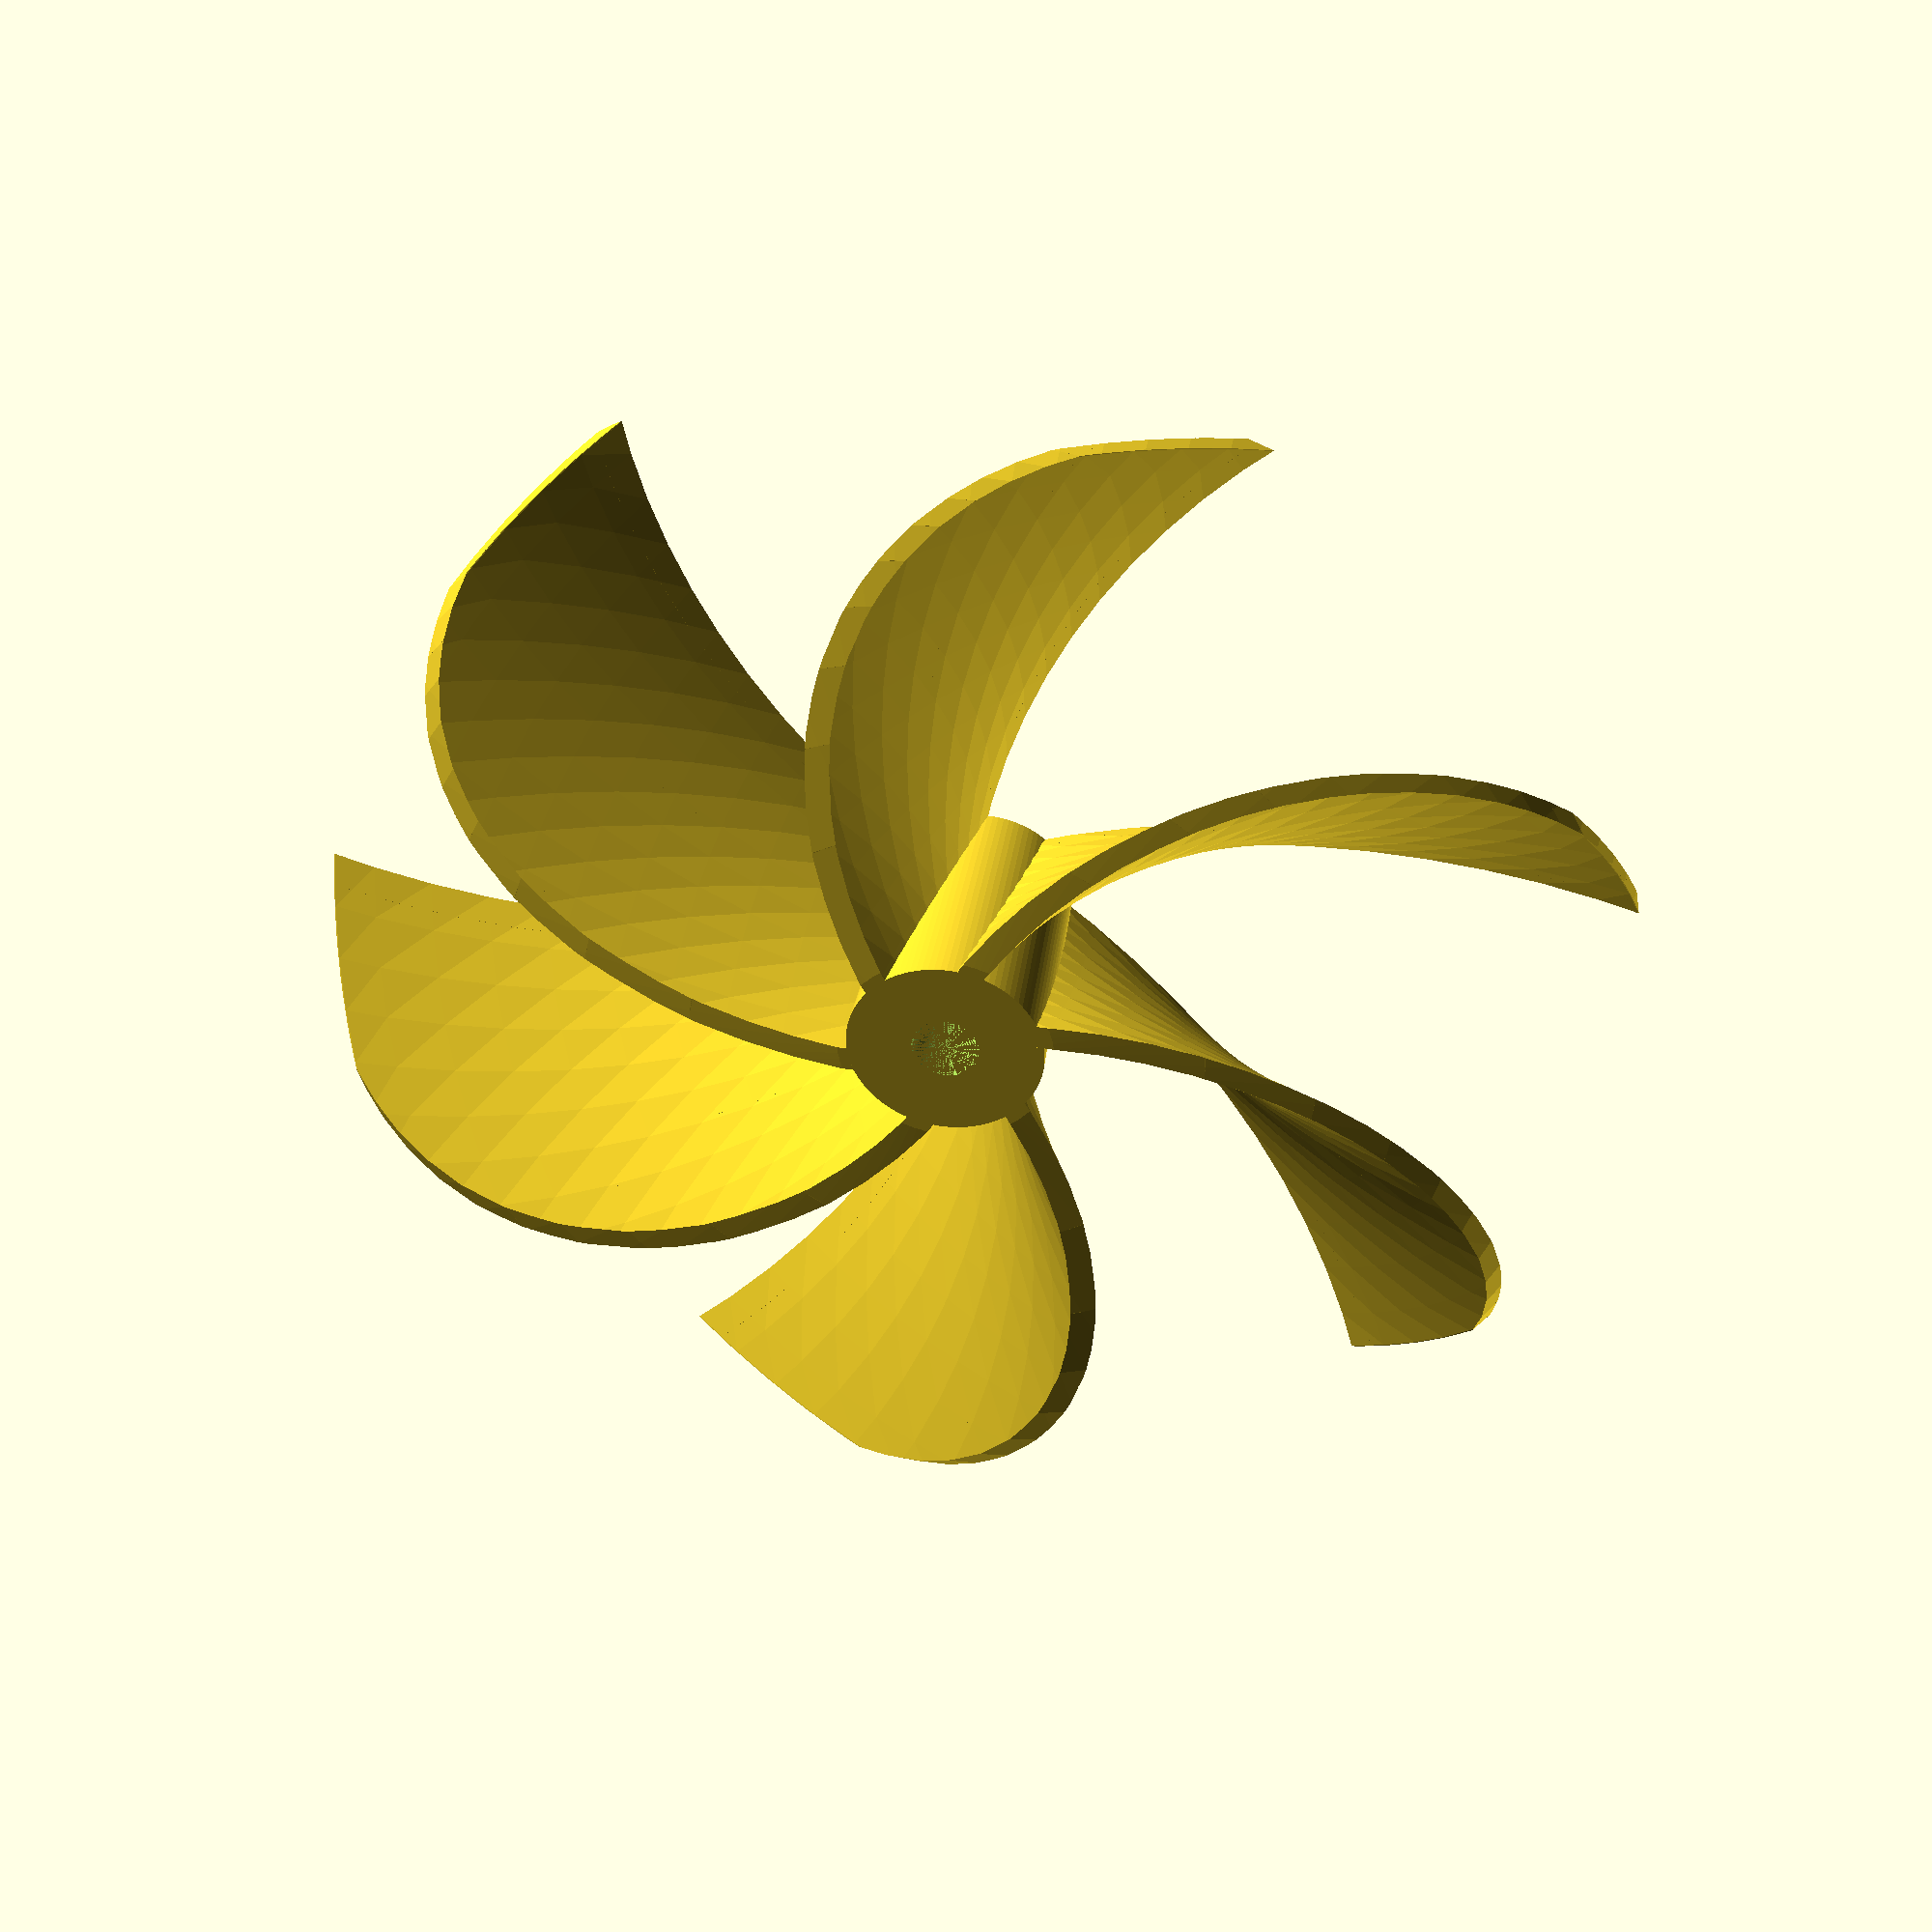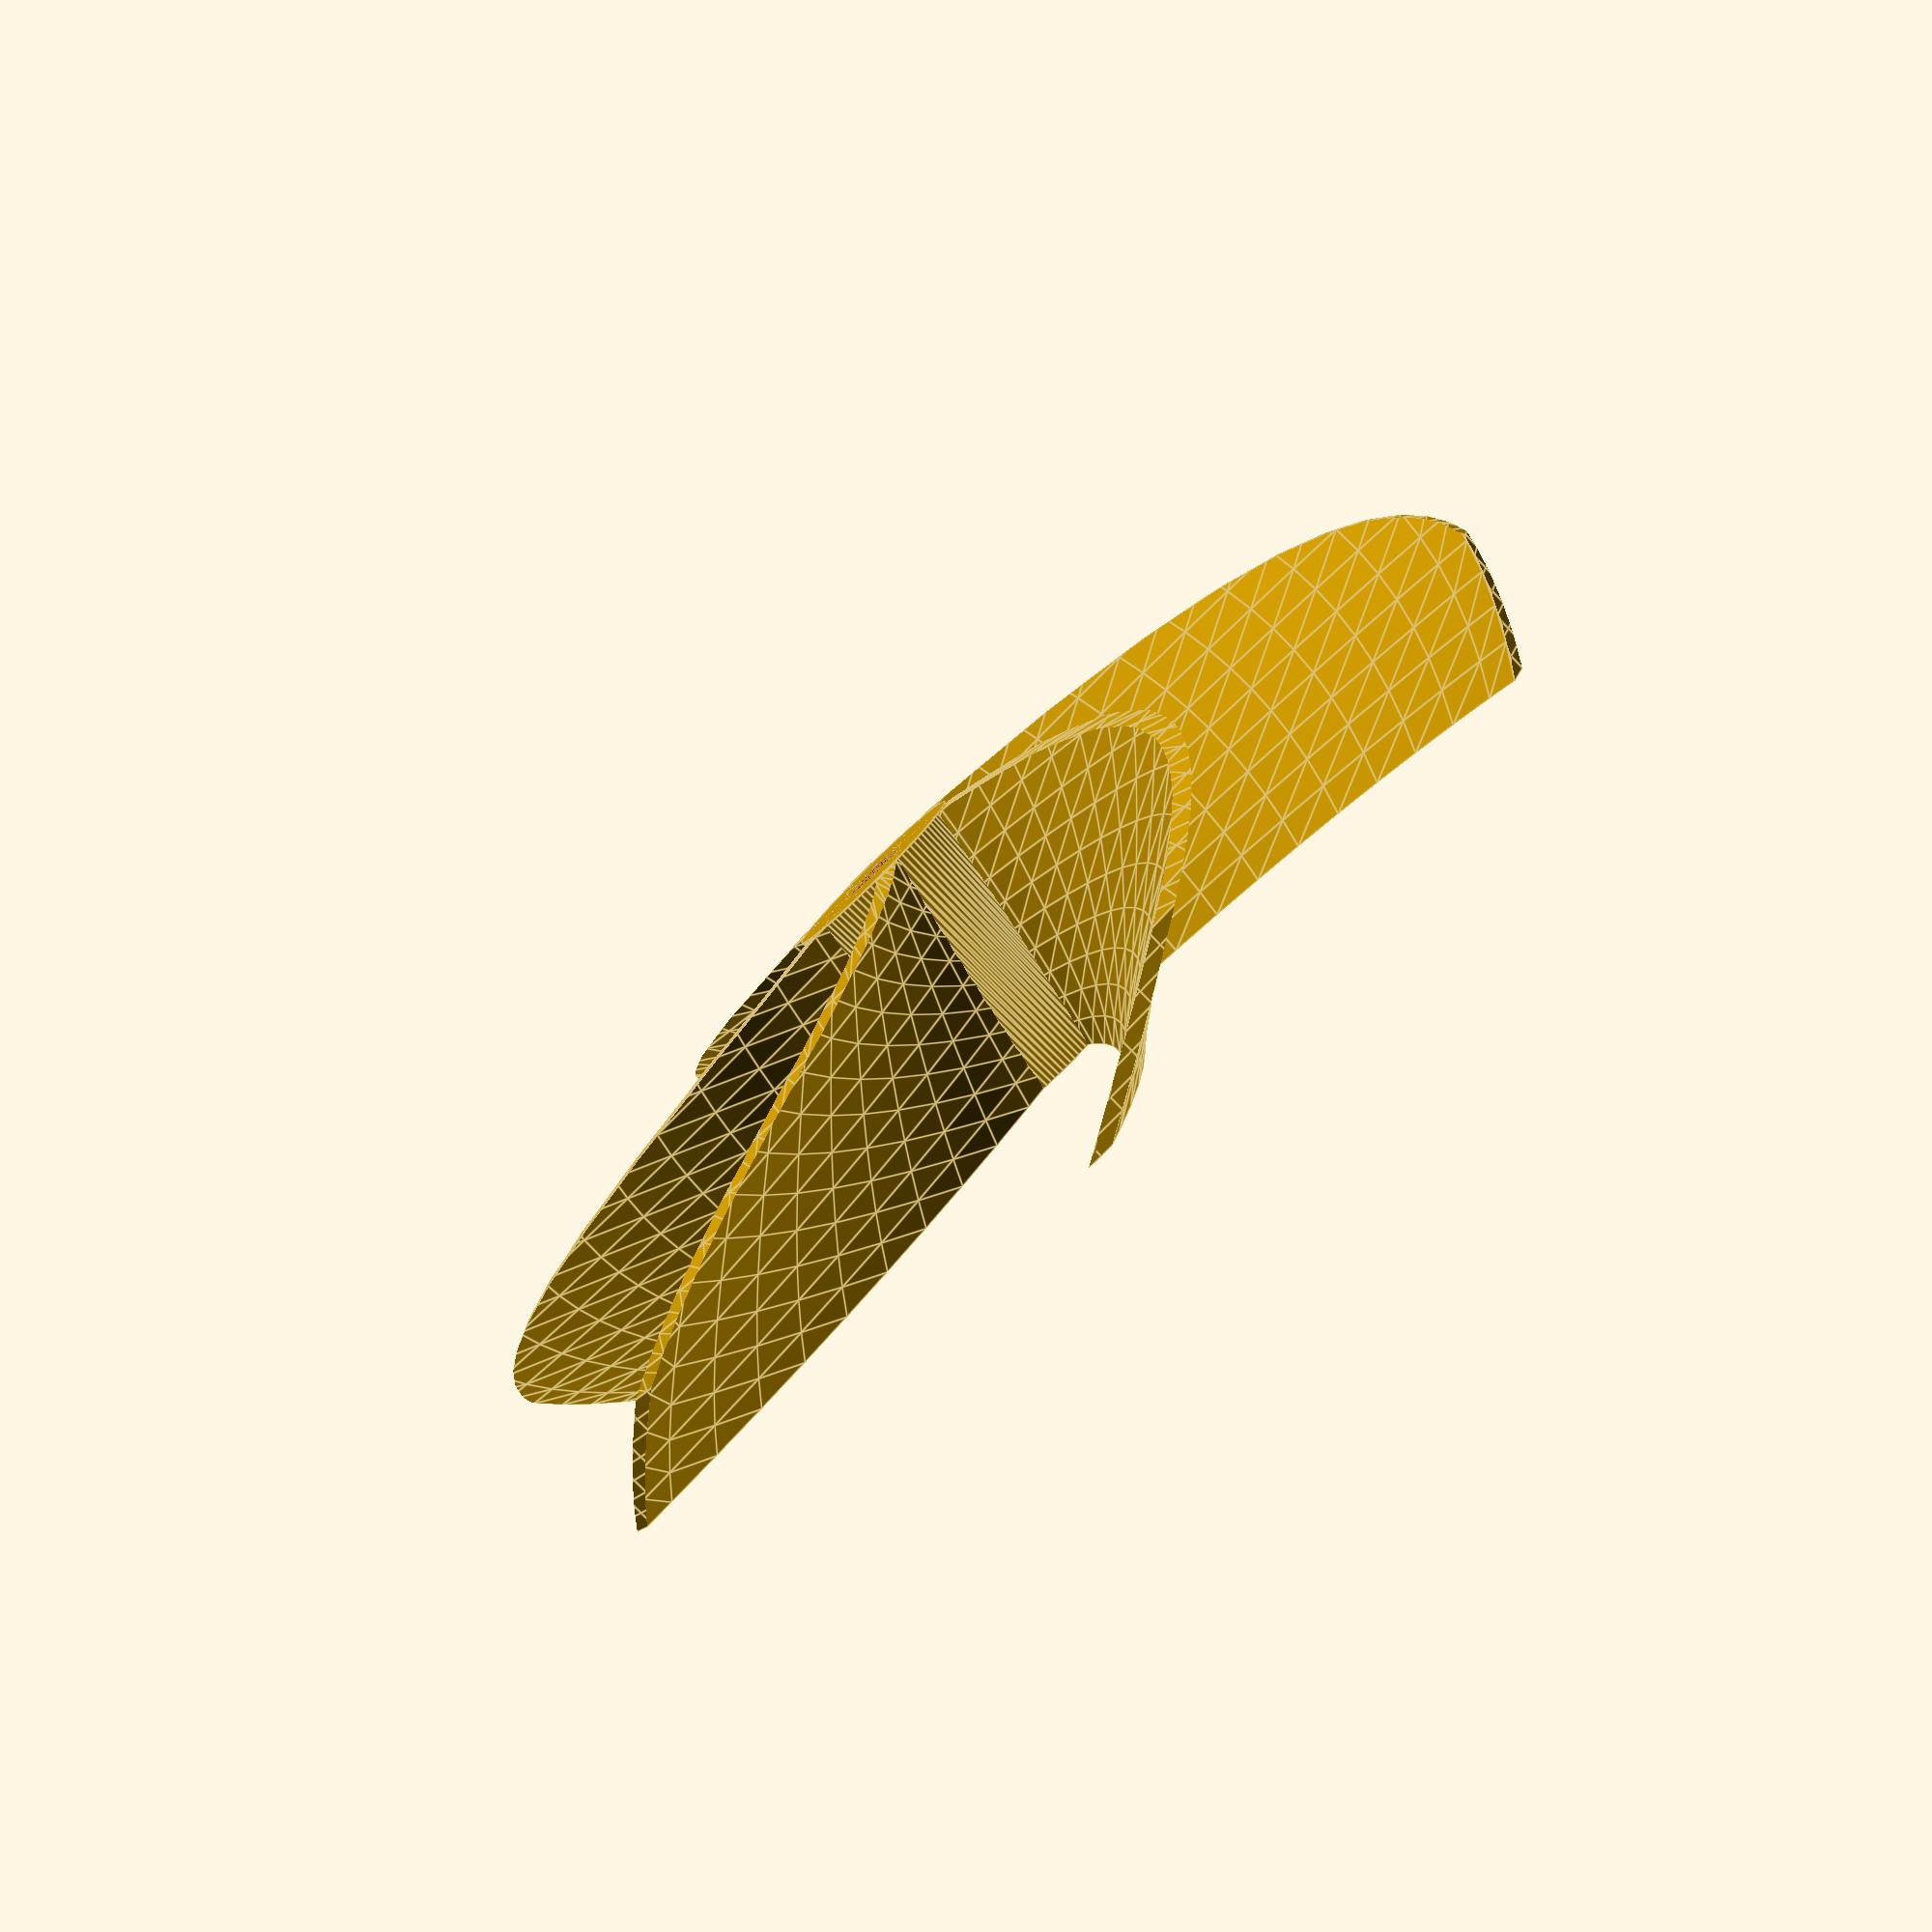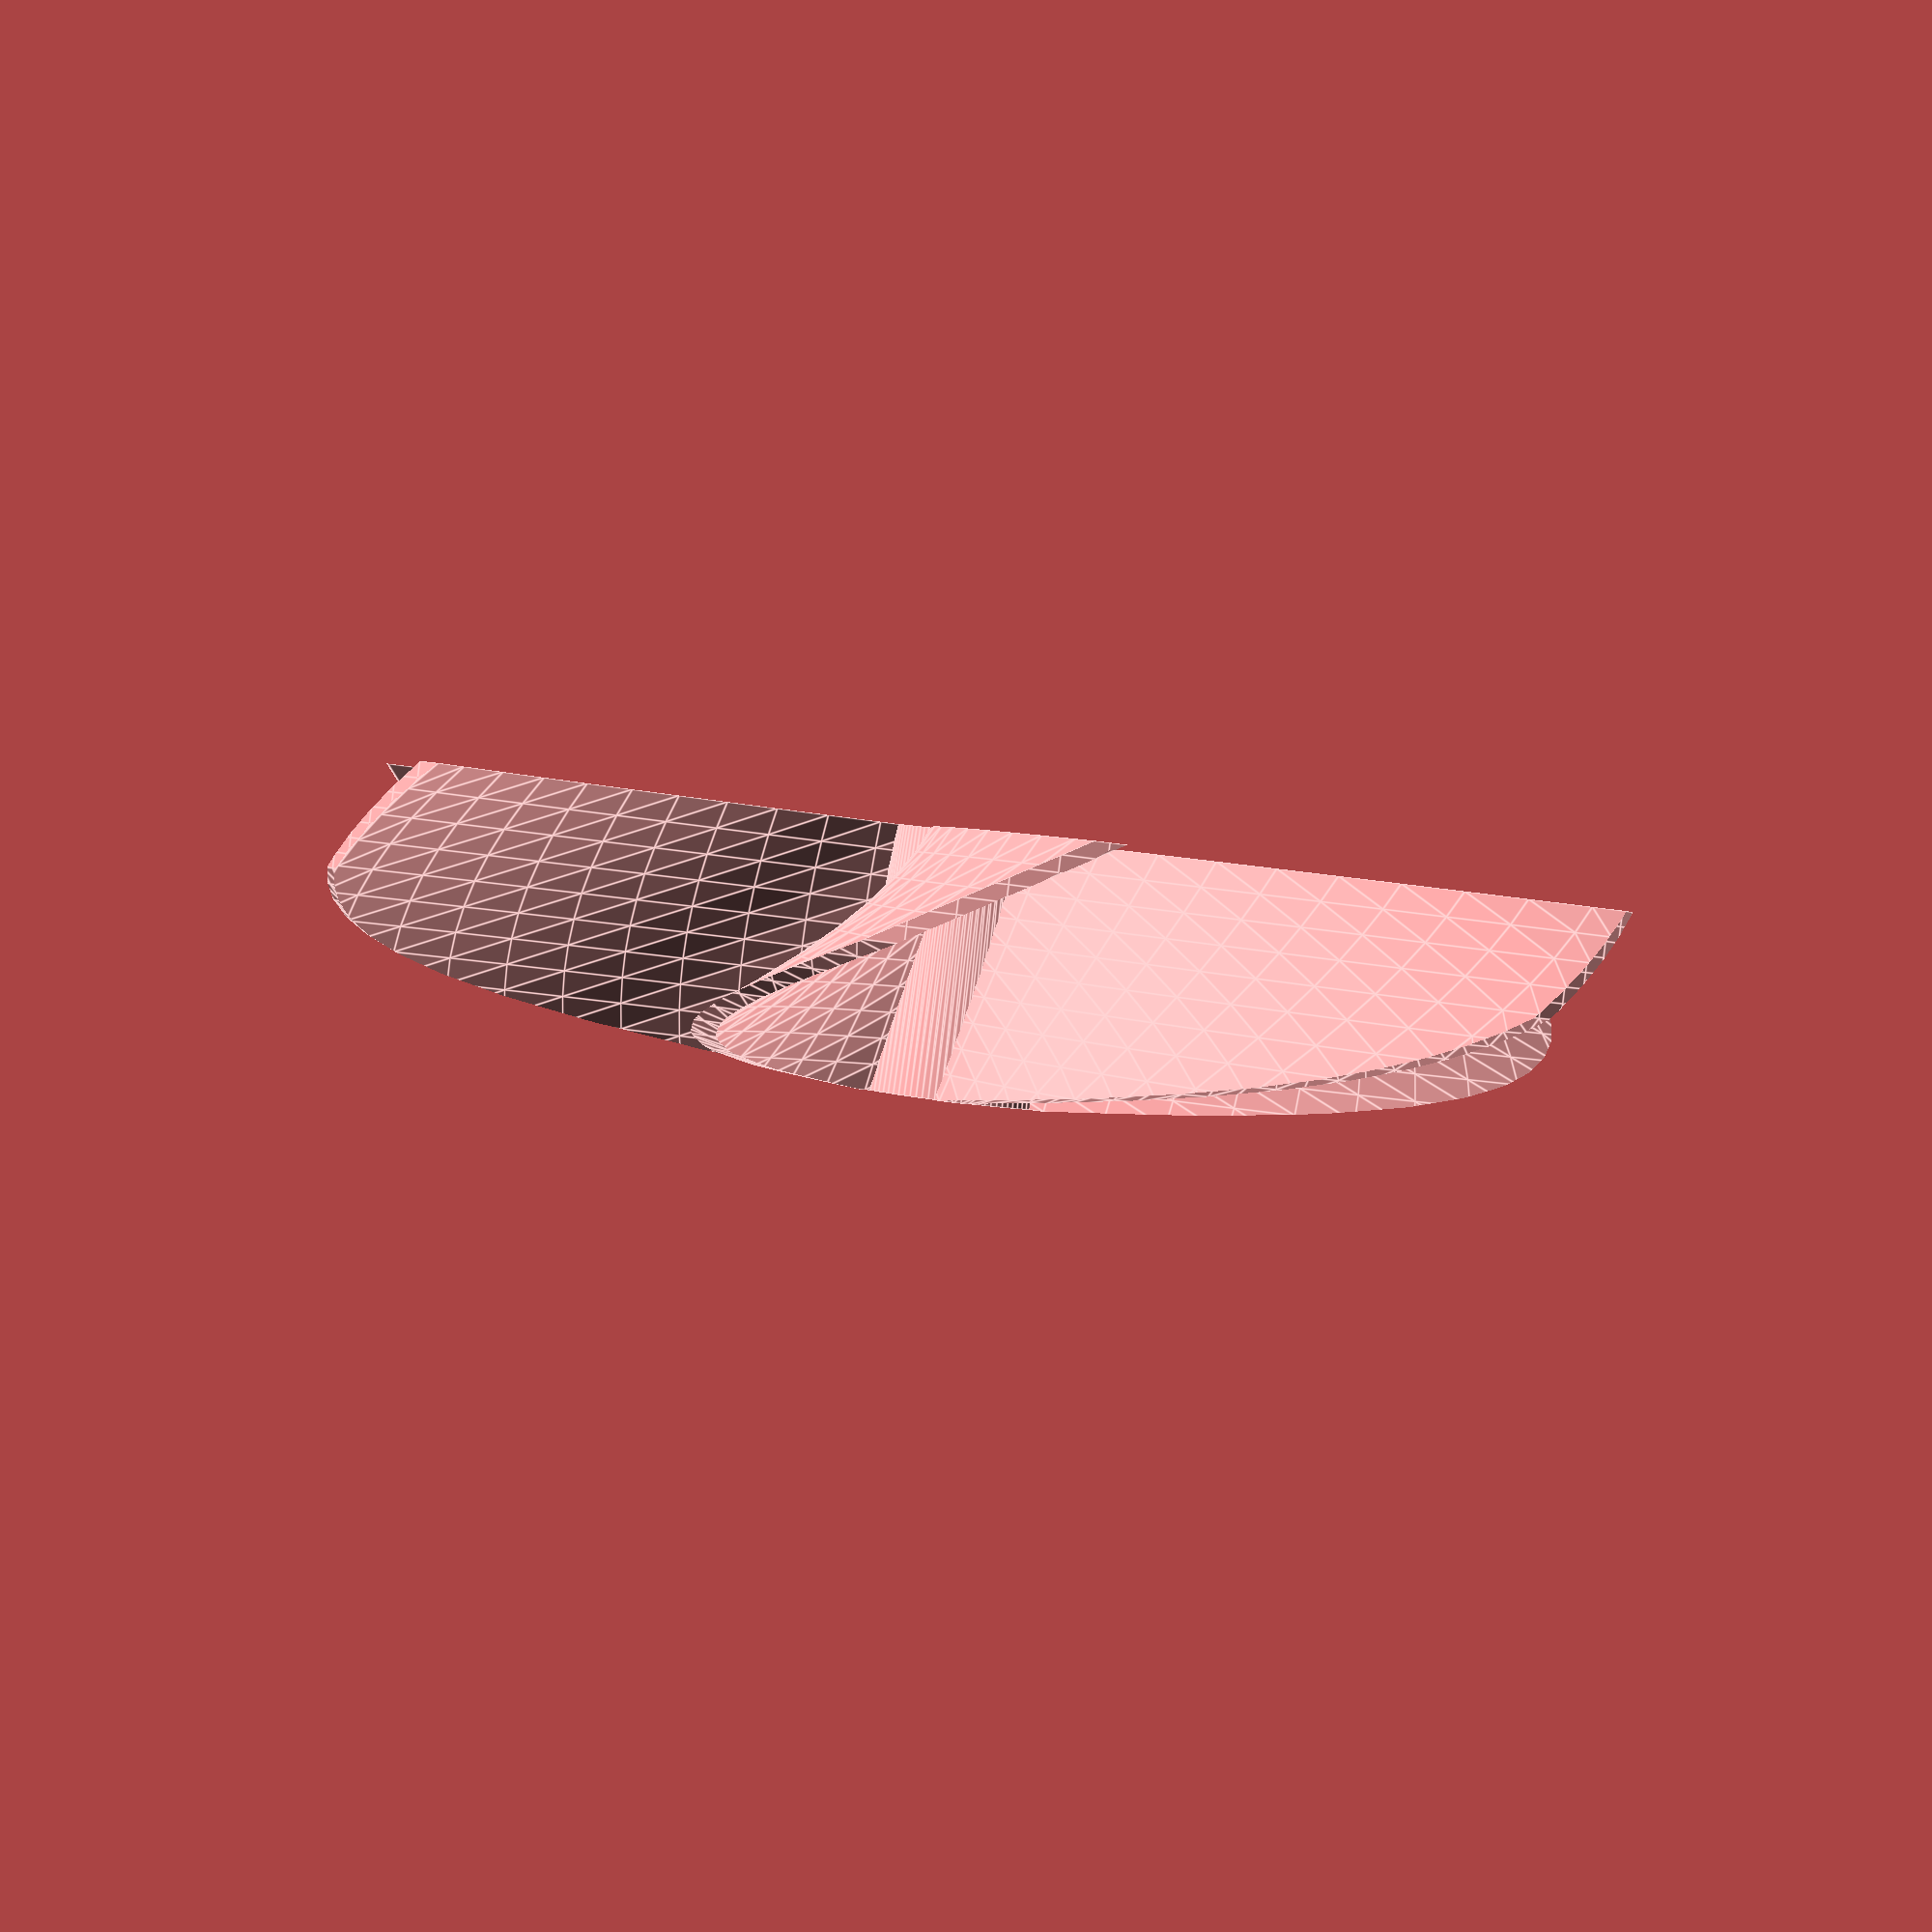
<openscad>
/*
//In RC hobby propeller nomenclature
//Propeller diameter X distance travelled per revolution (in silly inches!)
inch_mm = 25.4;
prop_dia = 6; //propeller diameter
prop_dist = 3.8; //propeller distance travelled
blade_radius = prop_dia*inch_mm/2;
pitch_angle = atan(prop_dist*inch_mm/blade_radius);
*/



blade_radius = 50;
pitch_angle = 30; //Converting pitch to twist angle for linear extrude

blade_arch = blade_radius/11; // Curvature of blades, selected straight edge or use ARC module 
apply_curvature = 1; //1 Curve blades, 0 for straight edge

echo("Blade Radius", blade_radius);
echo("Pitch Angle", pitch_angle);
echo("Blade Arch", blade_arch); 

printer_layer_height = 2; //for preview (F5) x20, set this to 0.1 for rendering for export STL(F6)!!!
blade_thickness = 2; //thickness of blade
turbine_height = 20;
num_blades = 6;
rotation_dir = -1; //anti-clockwise= -1, clockwise = 1

pi = 3.14159265359;
blade_cirf = 2*pi*blade_radius;
twist_angle = 360*turbine_height/(blade_cirf*tan(pitch_angle));

echo("Twist Angle: ", twist_angle);

slicing = turbine_height / printer_layer_height; //equal printing slicing height

percent_offset = 40; //Percent of turbine height with blades at blade radius
//offset_slicing must be greater or equal slicing
offset_slicing = round(slicing*(1/((100-percent_offset)/100)));  

echo("Percent Offset:", percent_offset);

layer_h = turbine_height/offset_slicing;

//Bottom blade radius
bot_r = blade_radius/6; 
//bot_r = 7.5;
top_r= blade_radius;

delta_r = top_r - bot_r;

stem_top_r = 4+2.6;
stem_bot_r = 5+2.6;

//Your connecting motor pin to turbine 
shaft_fit_r = 2.6; 
shaft_fit_l = turbine_height;


difference() 
{
    union() 
    {
        intersection() 
        {
            //Blades
            linear_extrude(height=turbine_height, center = false, convexity = 10, twist = twist_angle*rotation_dir, slices = slicing)
            for(i=[0:num_blades-1])
            rotate((360*i)/num_blades)
            translate([0,-blade_thickness/2]) 
            { 
                if(apply_curvature != 1) 
                {
                    square([blade_radius, blade_thickness]); 
                }
                else 
                {
                    if(rotation_dir == -1) 
                    {
                        mirror([0,1,0])
                        arc(blade_radius, blade_thickness, blade_arch); 
                    }
                    else 
                    {
                        arc(blade_radius, blade_thickness, blade_arch);
                    }
                }
            }
            
            //Non-linear extrusion    
            
            //Curve convex
            //y = 1 - 1/exp(x)
            exp_pow = 3;
            end_point = 1 - 1/exp(exp_pow*1); 
            
            union() 
            {
                for (i=[0:offset_slicing-1])
                {
                    if (i < slicing) 
                    { 
                        offset_r = delta_r*((1-1/exp(exp_pow*(i/slicing)))/end_point); //Normalised N
                        offset_r_increment = delta_r*((1-1/exp(exp_pow*((i+1)/slicing)))/end_point); //Normalised N+1  
                        translate([0,0,i*layer_h])
                        cylinder(layer_h, bot_r + offset_r, bot_r + offset_r_increment, center=false, $fn=100);
                    }
                    else 
                    {
                        translate([0,0,i*layer_h])
                        cylinder(layer_h, top_r, top_r, center=false, $fn=100);    
                    }    
                    
                }
            }
            
            /*
            //Curve concave    
            //y = base^x - 1
            //base = exp(1);
            base = 3;
            end_point = pow(base,1)-1;
            
            union() 
            {
                for (i=[0:offset_slicing-1])
                {
                    if (i < slicing) 
                    {
                        offset_r = delta_r*((pow(base,i/slicing)-1)/end_point); //Normalised N 
                        offset_r_increment = delta_r*((pow(base,(i+1)/slicing)-1)/end_point);  //Normalised N+1    
                        translate([0,0,i*layer_h])
                        cylinder(layer_h, bot_r + offset_r, bot_r + offset_r_increment, center=false, $fn=100);
                    }
                    else 
                    {
                        translate([0,0,i*layer_h])
                        cylinder(layer_h, top_r, top_r, center=false, $fn=100);    
                    }
                    //echo("Layer: ", i);    
                }
            }
            */
            
        }
        
        cylinder( turbine_height, stem_bot_r, stem_top_r,center=false, $fn=100); //Centre stem
        
    }
    
    cylinder( shaft_fit_l, shaft_fit_r, shaft_fit_r, center=false, $fn=100); 
} //Push fit cutout
//


//length and breath of inner arc
module arc(length, width, arch_height)
{
    //r = (l^2 + 4*b^2)/8*b 
    radius = (pow(length,2) + 4*pow(arch_height,2))/(8*arch_height);
    echo(radius);
    translate([length/2,0,0])
    difference() 
    {
        difference() 
        {
            translate([0,-radius+arch_height,0])
            difference() 
            {
                circle(r=radius+width,$fn=100);
                circle(r=(radius),$fn=100);
            }
            
            translate([-(radius+width),-(radius+width)*2,0,])
            square([(radius+width)*2,(radius+width)*2]);
        }
        union() 
        {
            translate([-length,-arch_height]) 
            square([length/2,arch_height*2]);
            translate([length/2,-arch_height])     
            square([length/2,arch_height*2]);
        }
    }
}

</openscad>
<views>
elev=140.9 azim=222.5 roll=351.0 proj=o view=wireframe
elev=261.7 azim=190.2 roll=315.6 proj=p view=edges
elev=269.0 azim=357.7 roll=187.0 proj=p view=edges
</views>
